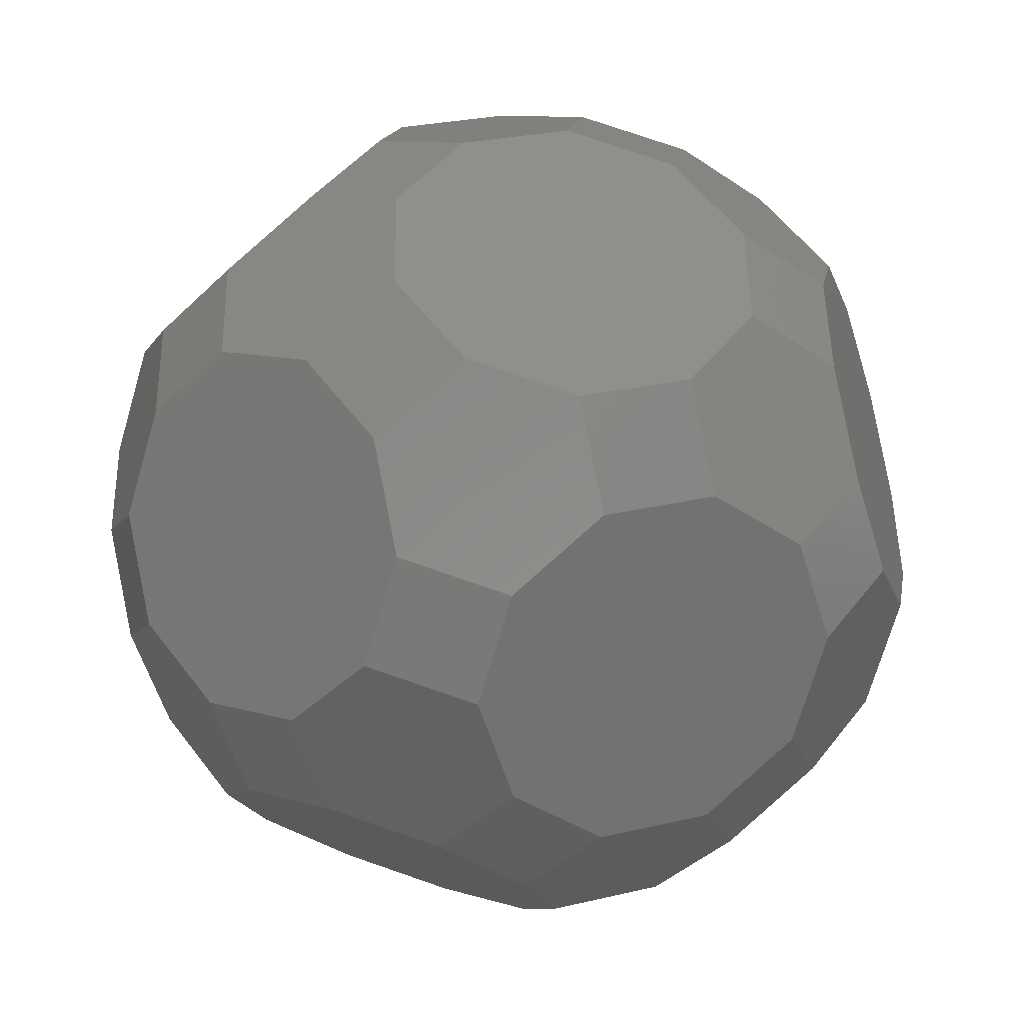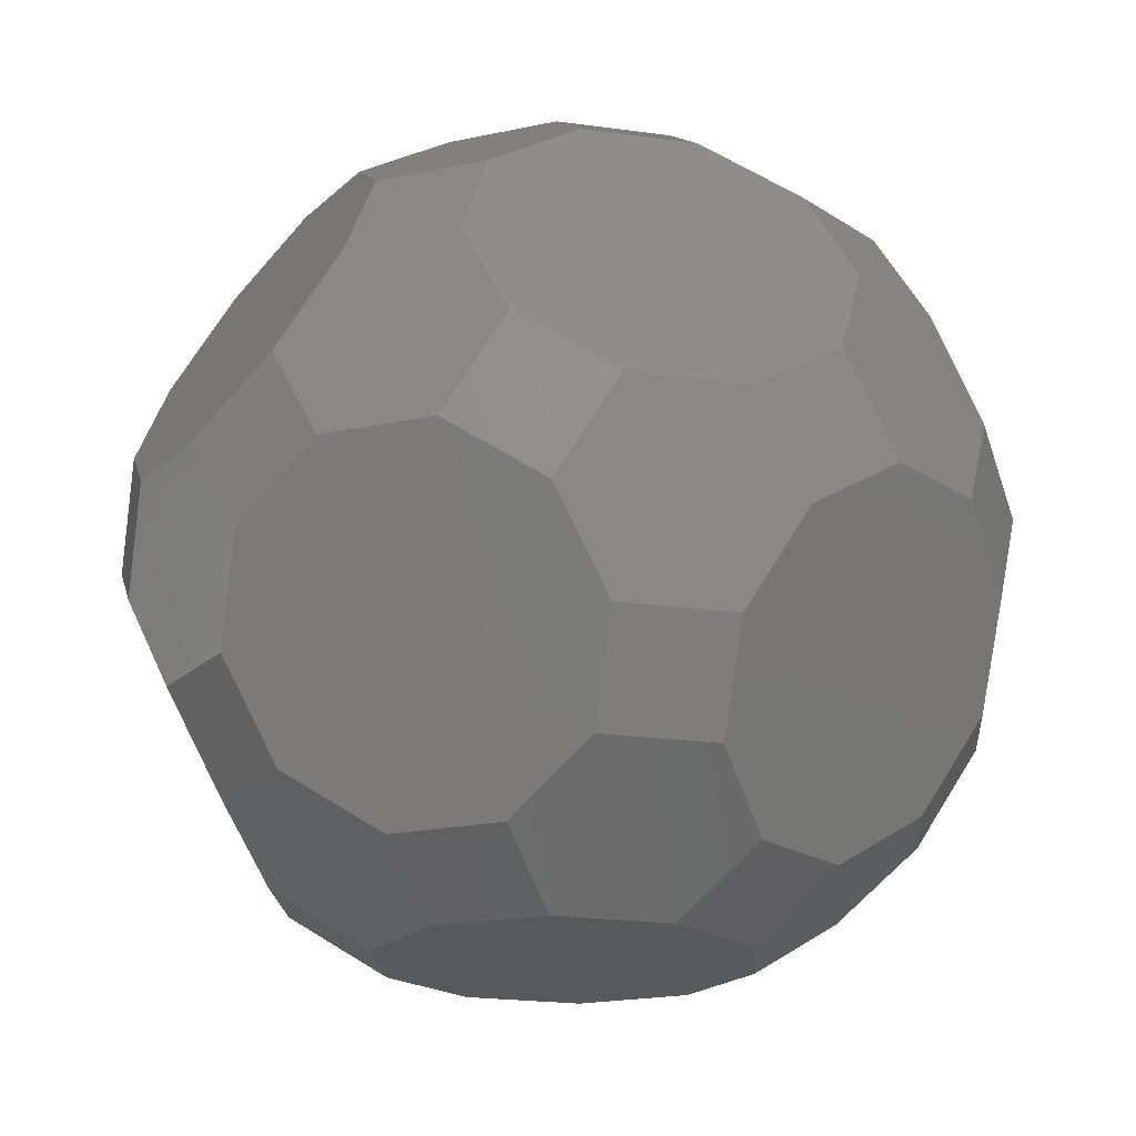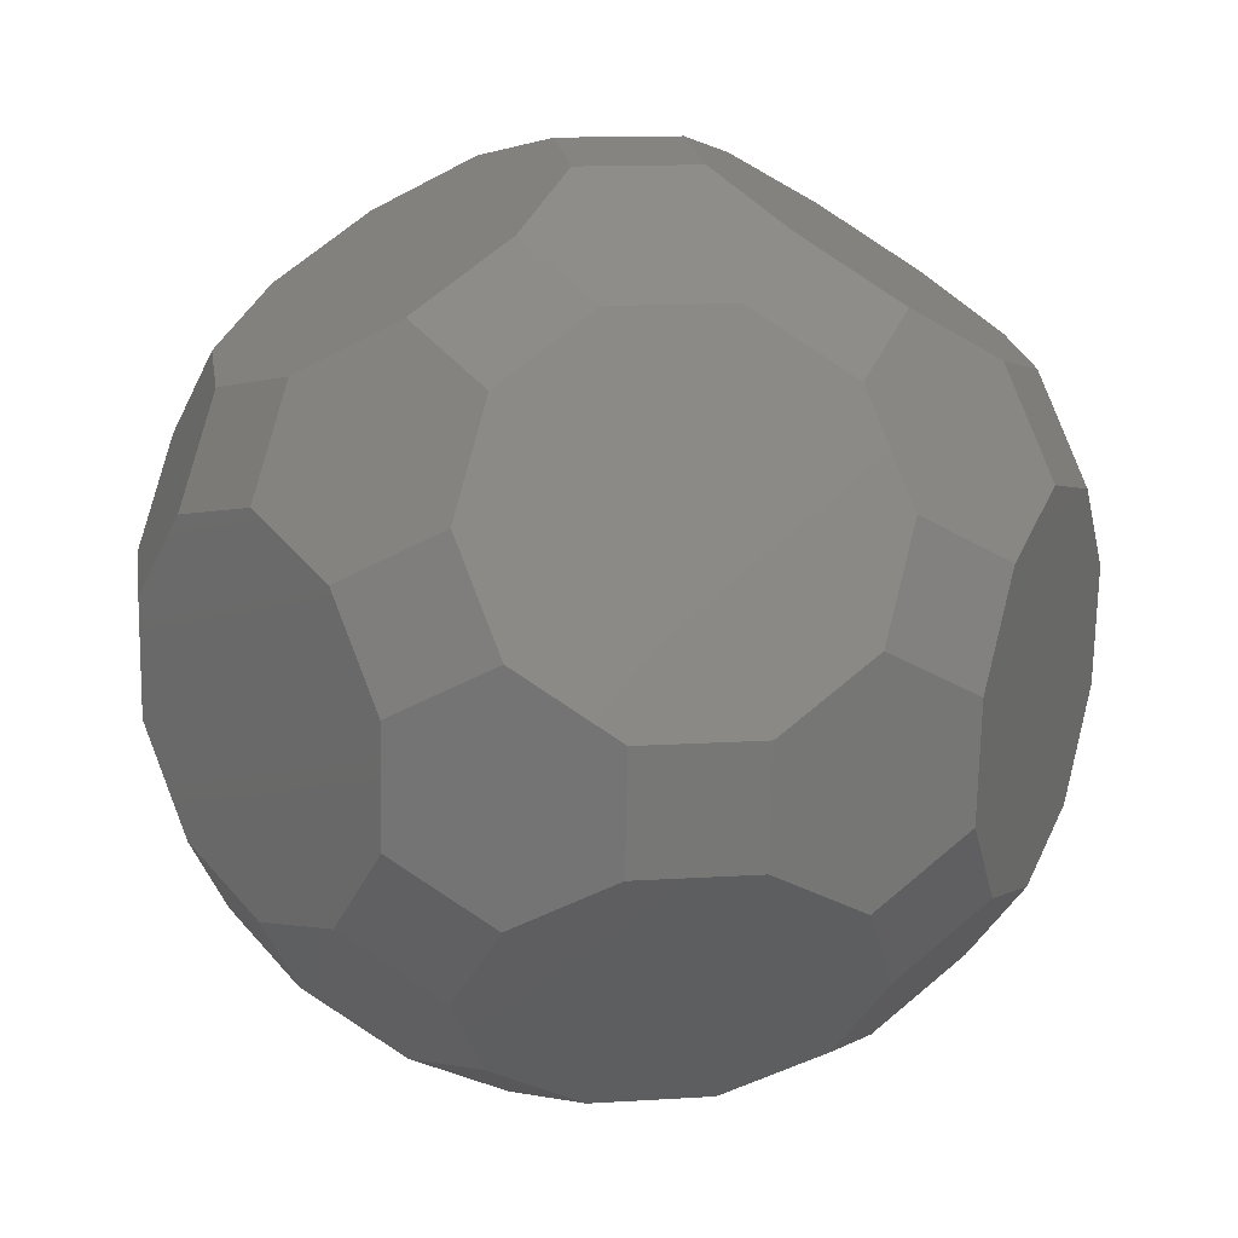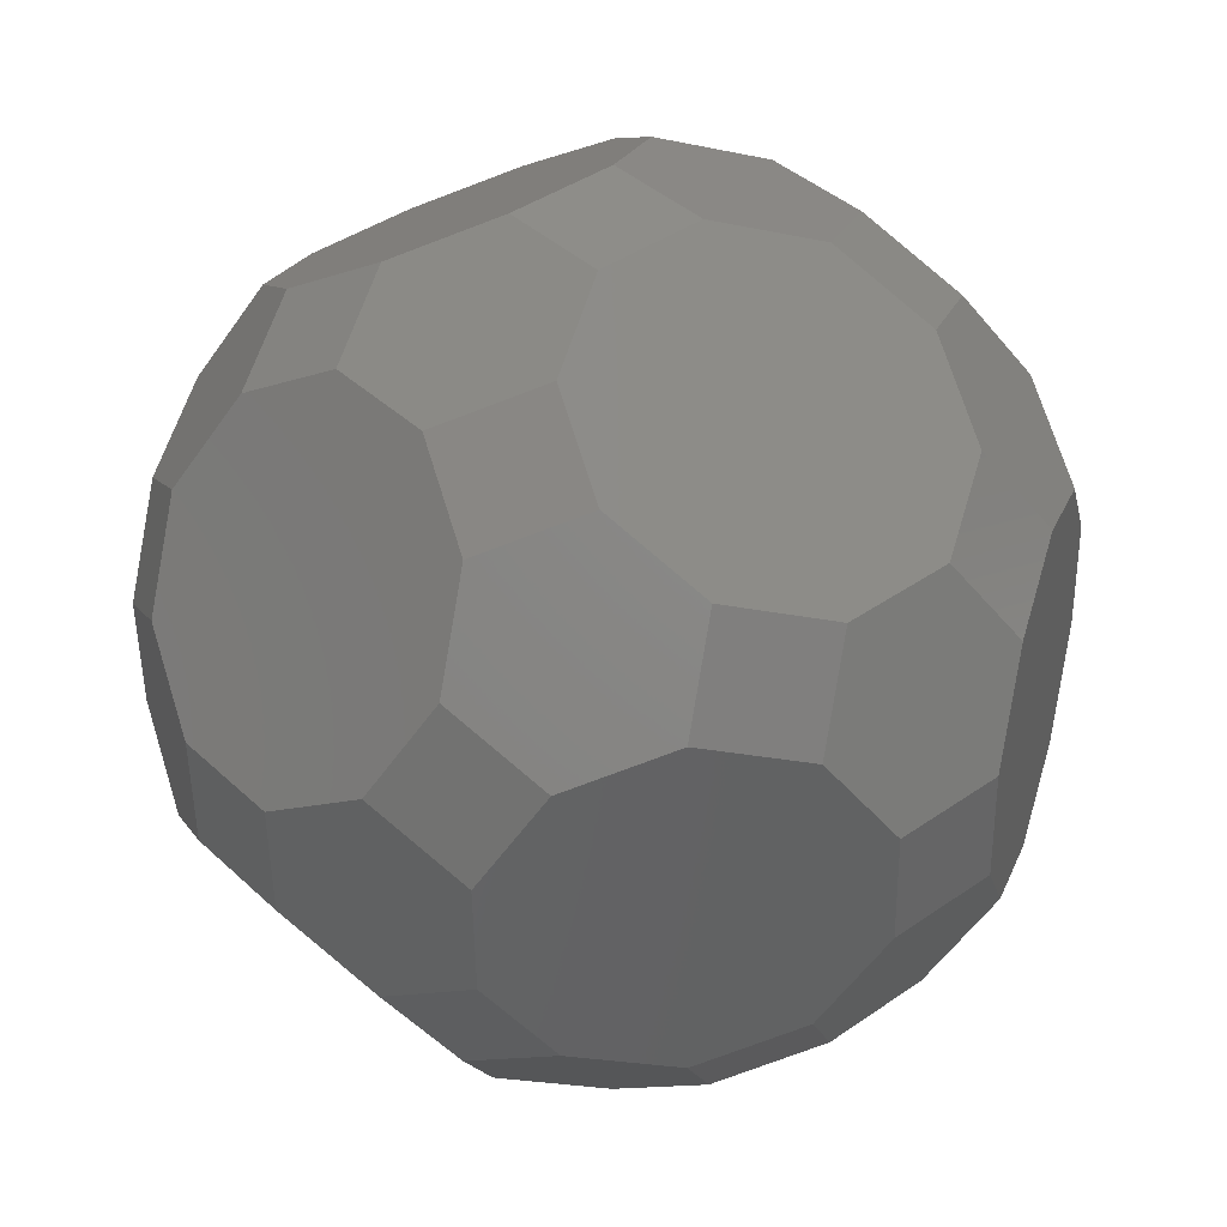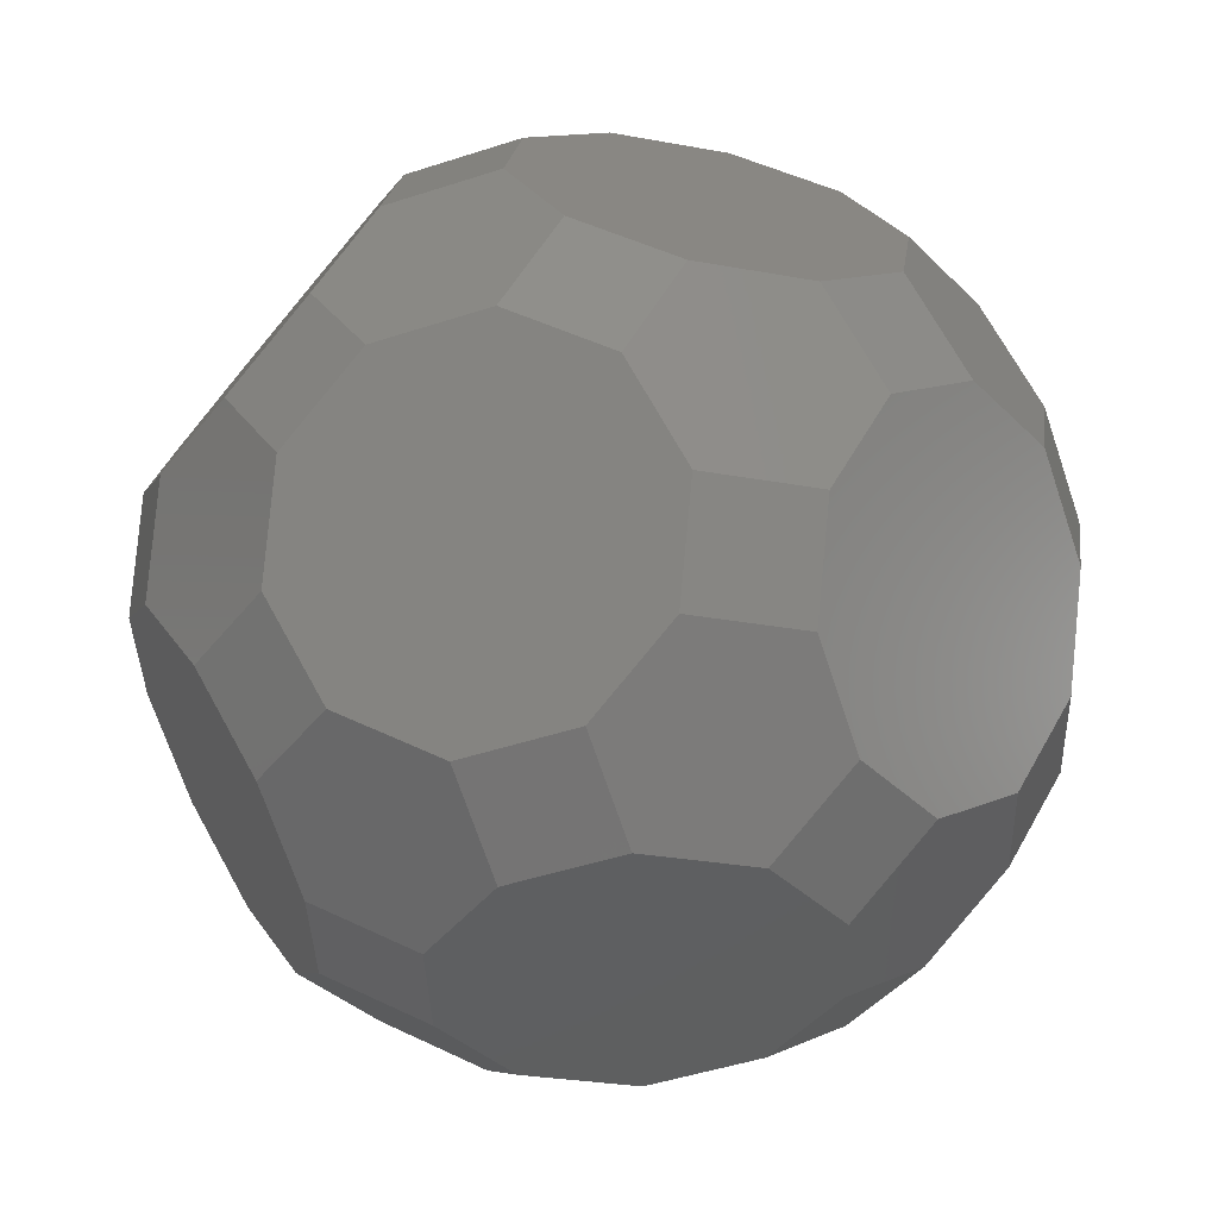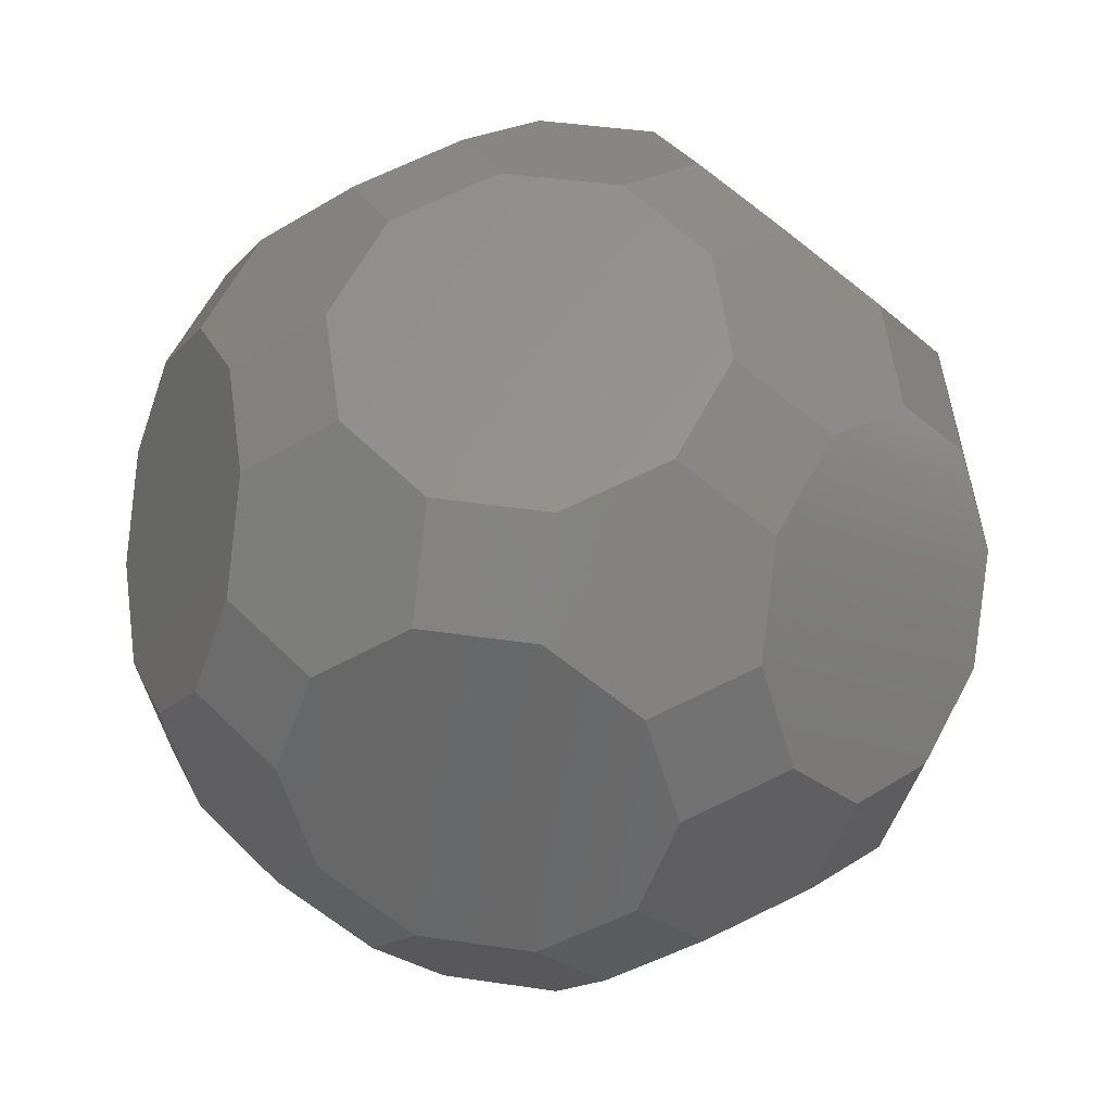
<metadata>
{"format":"stl","ext":"stl","renderer":"f3d","projection":"perspective","resolution":1024,"background":"white","views":[{"elev":-79.6,"azim":73.5,"up":"+Z"},{"elev":12.2,"azim":86.1,"up":"+Y"},{"elev":13.0,"azim":179.1,"up":"+Y"},{"elev":28.9,"azim":140.0,"up":"+Z"},{"elev":-70.7,"azim":116.2,"up":"+Y"},{"elev":-5.9,"azim":98.4,"up":"+Z"}]}
</metadata>
<code>
# stl→obj: 120 verts, 236 faces
v 25.84 26.3 93.9
v 0 0 100.9
v 26.3 0 97.39
v -0.4627 26.3 97.39
v -54.17 -25.21 81.28
v -22.11 -14.23 97.39
v -44.69 -2.175 90.41
v -31.59 -37.27 88.25
v 46.74 -14.23 88.25
v 73.49 -25.21 64.34
v 66.72 -2.175 75.63
v 53.51 -37.27 76.97
v -55.38 43.63 72.14
v -23.04 38.36 90.41
v -33.27 57.87 75.63
v -45.15 24.12 86.92
v 45.81 38.36 81.28
v 72.28 43.63 55.21
v 51.84 57.87 64.34
v 66.25 24.12 72.14
v -20.19 -85.51 49.57
v -24.82 -60.3 76.97
v -40.63 -71.27 58.7
v -4.383 -74.54 67.83
v 32.41 -85.51 42.59
v 44.03 -60.3 67.83
v 21.92 -74.54 64.34
v 54.52 -71.27 46.08
v -23.36 94.72 25.66
v -27.25 77.38 58.7
v -7.269 89.44 46.08
v -43.34 82.66 38.28
v -63.2 -59.21 51.72
v -86.07 -30.9 42.59
v -79.29 -53.93 31.3
v -69.98 -36.18 63.01
v 29.24 94.72 18.68
v 41.61 77.38 49.57
v 51.82 82.66 25.66
v 19.03 89.44 42.59
v 74.5 -59.21 33.46
v 94.19 -30.9 18.68
v 83.98 -36.18 42.59
v 84.71 -53.93 9.545
v -87.28 37.94 33.46
v -65.45 68.43 34.79
v -81.25 57.45 16.52
v -71.47 48.91 51.72
v 92.98 37.94 9.545
v 72.26 68.43 16.52
v 82.49 48.91 31.3
v 82.75 57.45 -5.233
v -100.2 11.39 -1.744
v -96.3 -11.39 27.81
v -96.76 14.91 24.32
v -99.75 -14.91 1.744
v -13.15 -100 1.744
v 16.61 -96.48 24.32
v -9.692 -96.48 27.81
v 13.15 -100 -1.744
v 100.2 -11.39 1.744
v 96.3 11.39 -27.81
v 99.75 14.91 -1.744
v 96.76 -14.91 -24.32
v 13.15 100 -1.744
v -16.61 96.48 -24.32
v -13.15 100 1.744
v 9.692 96.48 -27.81
v -72.26 -68.43 -16.52
v -92.98 -37.94 -9.545
v -82.49 -48.91 -31.3
v -82.75 -57.45 5.233
v 65.45 -68.43 -34.79
v 87.28 -37.94 -33.46
v 81.25 -57.45 -16.52
v 71.47 -48.91 -51.72
v -94.19 30.9 -18.68
v -74.5 59.21 -33.46
v -83.98 36.18 -42.59
v -84.71 53.93 -9.545
v -41.61 -77.38 -49.57
v -29.24 -94.72 -18.68
v -51.82 -82.66 -25.66
v -19.03 -89.44 -42.59
v 86.07 30.9 -42.59
v 63.2 59.21 -51.72
v 79.29 53.93 -31.3
v 69.98 36.18 -63.01
v 27.25 -77.38 -58.7
v 23.36 -94.72 -25.66
v 7.269 -89.44 -46.08
v 43.34 -82.66 -38.28
v -44.03 60.3 -67.83
v -32.41 85.51 -42.59
v -21.92 74.54 -64.34
v -54.52 71.27 -46.08
v 24.82 60.3 -76.97
v 20.19 85.51 -49.57
v 40.63 71.27 -58.7
v 4.383 74.54 -67.83
v -72.28 -43.63 -55.21
v -45.81 -38.36 -81.28
v -51.84 -57.87 -64.34
v -66.25 -24.12 -72.14
v 23.04 -38.36 -90.41
v 55.38 -43.63 -72.14
v 33.27 -57.87 -75.63
v 45.15 -24.12 -86.92
v -73.49 25.21 -64.34
v -46.74 14.23 -88.25
v -66.72 2.175 -75.63
v -53.51 37.27 -76.97
v 22.11 14.23 -97.39
v 54.17 25.21 -81.28
v 44.69 2.175 -90.41
v 31.59 37.27 -88.25
v -25.84 -26.3 -93.9
v -0 -0 -100.9
v 0.4627 -26.3 -97.39
v -26.3 -0 -97.39
f 1 2 3
f 2 1 4
f 5 6 7
f 6 5 8
f 9 10 11
f 10 9 12
f 13 14 15
f 14 13 16
f 17 18 19
f 18 17 20
f 21 22 23
f 22 21 24
f 25 26 27
f 26 25 28
f 29 30 31
f 30 29 32
f 33 34 35
f 34 33 36
f 37 38 39
f 38 37 40
f 41 42 43
f 42 41 44
f 45 46 47
f 46 45 48
f 49 50 51
f 50 49 52
f 53 54 55
f 54 53 56
f 57 58 59
f 58 57 60
f 61 62 63
f 62 61 64
f 65 66 67
f 66 65 68
f 69 70 71
f 70 69 72
f 73 74 75
f 74 73 76
f 77 78 79
f 78 77 80
f 81 82 83
f 82 81 84
f 85 86 87
f 86 85 88
f 89 90 91
f 90 89 92
f 93 94 95
f 94 93 96
f 97 98 99
f 98 97 100
f 101 102 103
f 102 101 104
f 105 106 107
f 106 105 108
f 109 110 111
f 110 109 112
f 113 114 115
f 114 113 116
f 117 118 119
f 118 117 120
f 16 2 4
f 16 4 14
f 2 16 6
f 6 16 7
f 3 11 20
f 1 20 17
f 11 3 9
f 20 1 3
f 8 23 22
f 33 8 5
f 8 33 23
f 33 5 36
f 12 43 10
f 26 43 12
f 43 26 41
f 41 26 28
f 30 13 15
f 32 13 30
f 13 32 48
f 48 32 46
f 18 38 19
f 39 18 51
f 18 39 38
f 39 51 50
f 59 24 21
f 24 59 27
f 58 27 59
f 27 58 25
f 67 31 40
f 65 40 37
f 31 67 29
f 40 65 67
f 35 54 56
f 72 56 70
f 54 35 34
f 56 72 35
f 44 61 42
f 61 75 64
f 61 44 75
f 64 75 74
f 53 47 80
f 53 80 77
f 55 47 53
f 47 55 45
f 63 52 49
f 52 63 87
f 62 87 63
f 87 62 85
f 84 57 82
f 57 84 60
f 91 60 84
f 60 91 90
f 95 66 68
f 100 68 98
f 66 95 94
f 68 100 95
f 71 83 69
f 101 83 71
f 83 101 81
f 81 101 103
f 92 76 73
f 106 92 89
f 92 106 76
f 106 89 107
f 93 78 96
f 79 93 112
f 93 79 78
f 79 112 109
f 114 86 88
f 116 86 114
f 86 116 99
f 99 116 97
f 104 117 102
f 117 104 120
f 111 120 104
f 120 111 110
f 118 108 105
f 108 118 115
f 118 105 119
f 115 118 113
f 9 26 12
f 3 26 9
f 3 27 26
f 2 27 3
f 2 24 27
f 6 24 2
f 6 22 24
f 22 6 8
f 38 17 19
f 38 1 17
f 40 1 38
f 40 4 1
f 31 4 40
f 31 14 4
f 30 14 31
f 14 30 15
f 45 13 48
f 45 16 13
f 55 16 45
f 55 7 16
f 54 7 55
f 54 5 7
f 34 5 54
f 5 34 36
f 18 49 51
f 63 18 20
f 18 63 49
f 61 20 11
f 20 61 63
f 42 11 10
f 11 42 61
f 42 10 43
f 33 21 23
f 59 33 35
f 33 59 21
f 57 35 72
f 35 57 59
f 82 72 69
f 72 82 57
f 82 69 83
f 25 41 28
f 58 41 25
f 58 44 41
f 60 44 58
f 60 75 44
f 90 75 60
f 90 73 75
f 73 90 92
f 29 46 32
f 29 47 46
f 67 47 29
f 67 80 47
f 66 80 67
f 66 78 80
f 94 78 66
f 78 94 96
f 50 37 39
f 52 37 50
f 37 52 65
f 87 65 52
f 65 87 68
f 86 68 87
f 68 86 98
f 98 86 99
f 109 77 79
f 111 77 109
f 77 111 53
f 104 53 111
f 53 104 56
f 101 56 104
f 56 101 70
f 70 101 71
f 85 114 88
f 62 114 85
f 62 115 114
f 64 115 62
f 64 108 115
f 74 108 64
f 74 106 108
f 106 74 76
f 89 105 107
f 91 105 89
f 91 119 105
f 84 119 91
f 84 117 119
f 81 117 84
f 81 102 117
f 102 81 103
f 113 97 116
f 113 100 97
f 118 100 113
f 118 95 100
f 120 95 118
f 120 93 95
f 110 93 120
f 93 110 112

</code>
